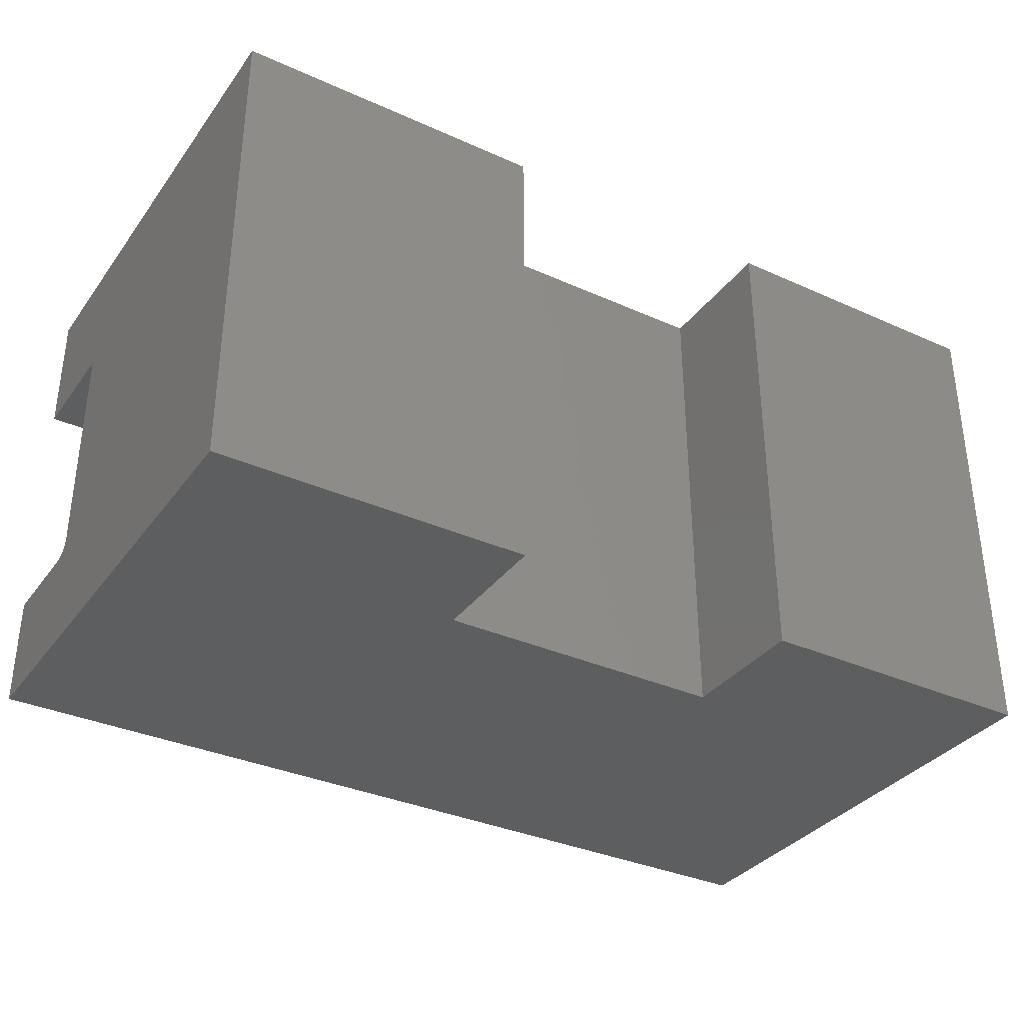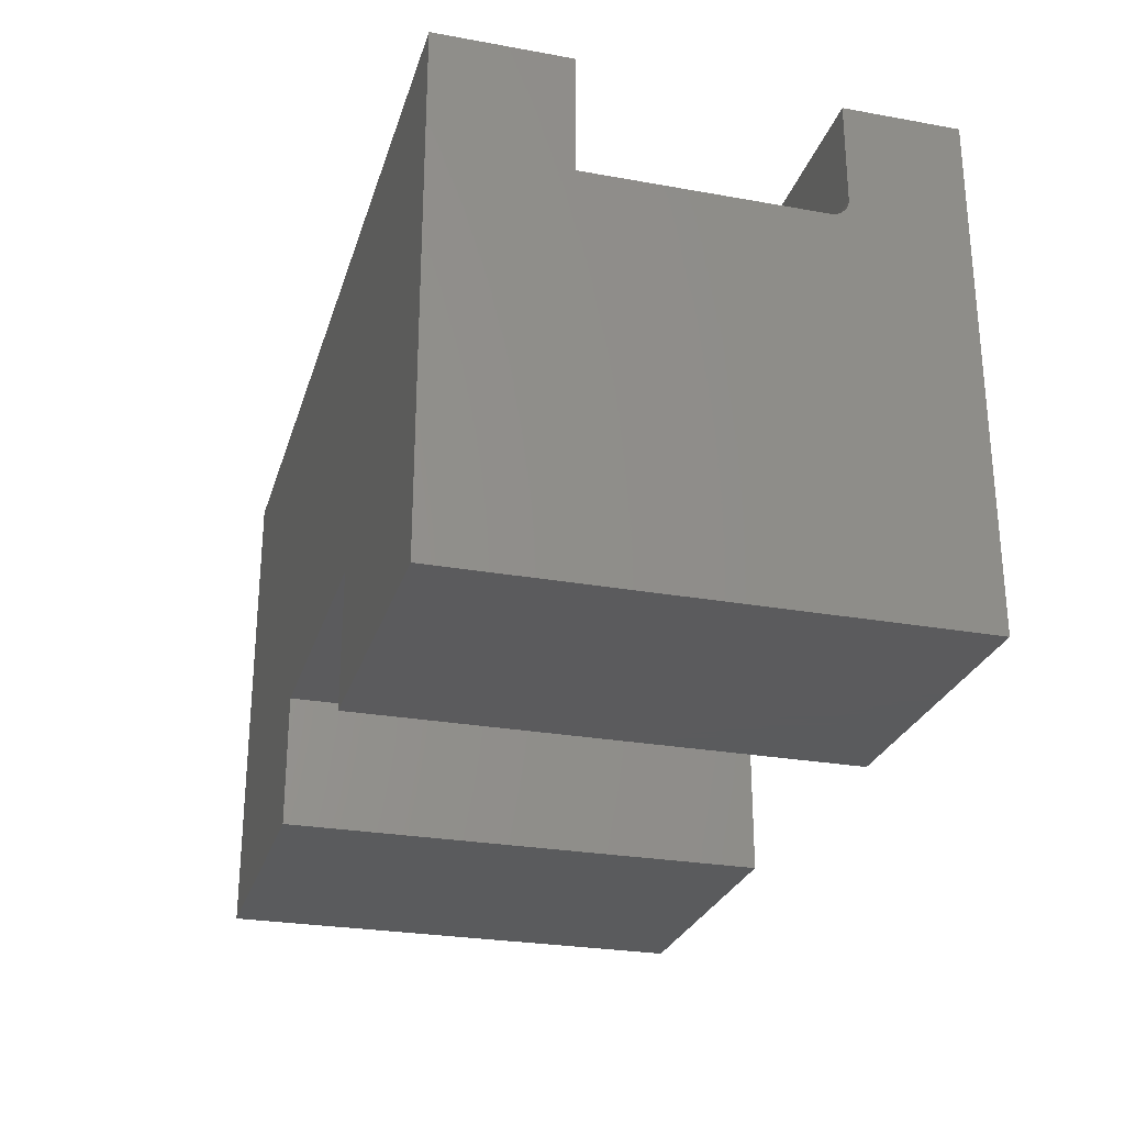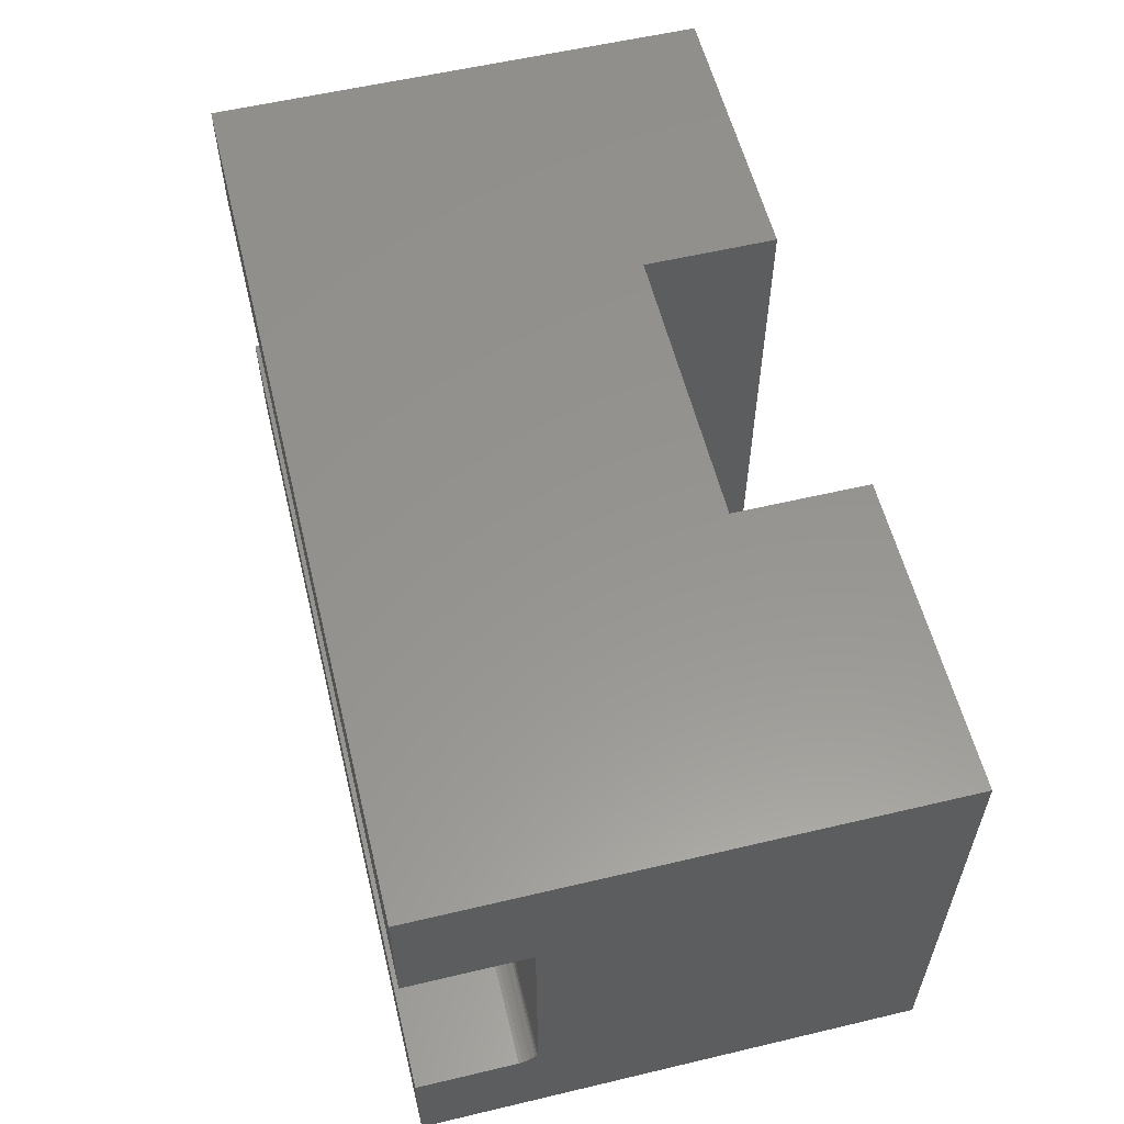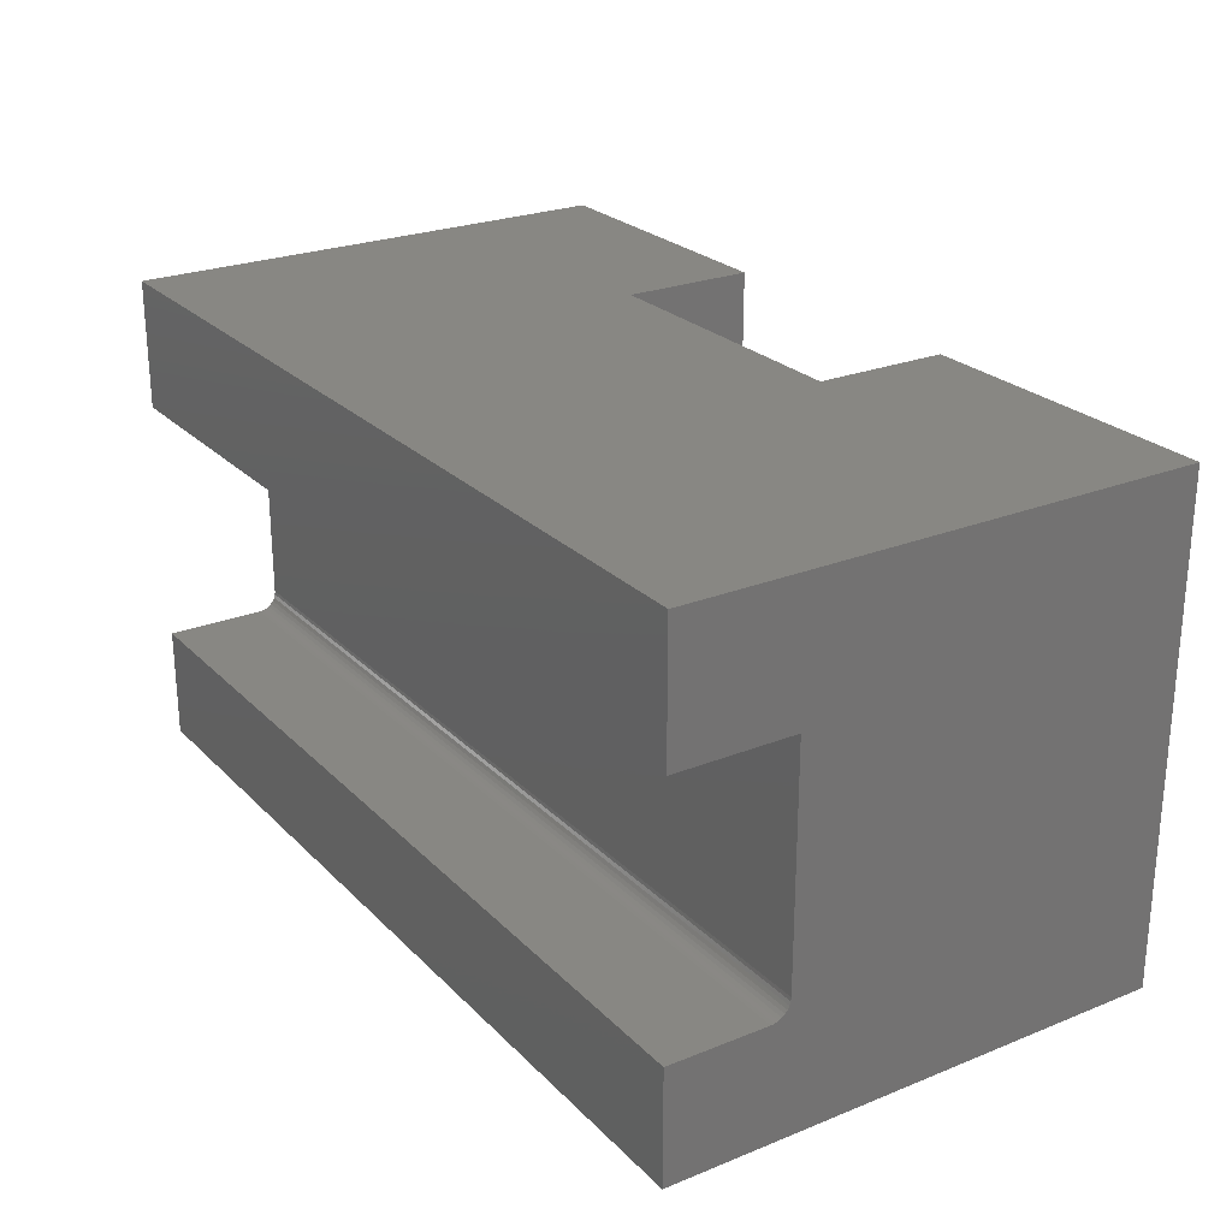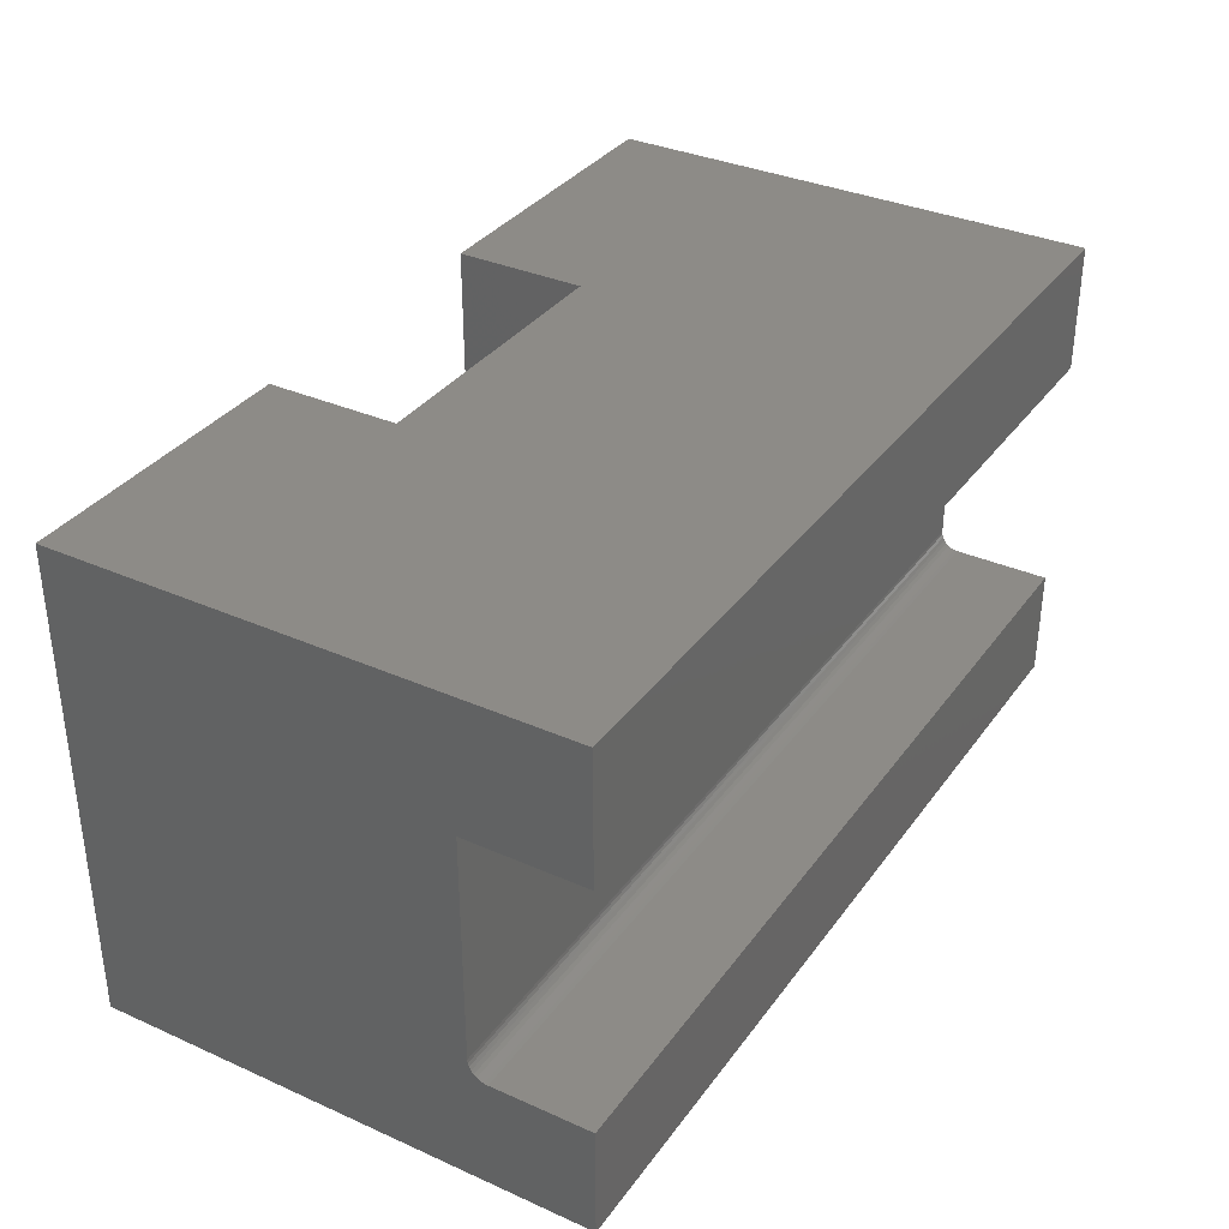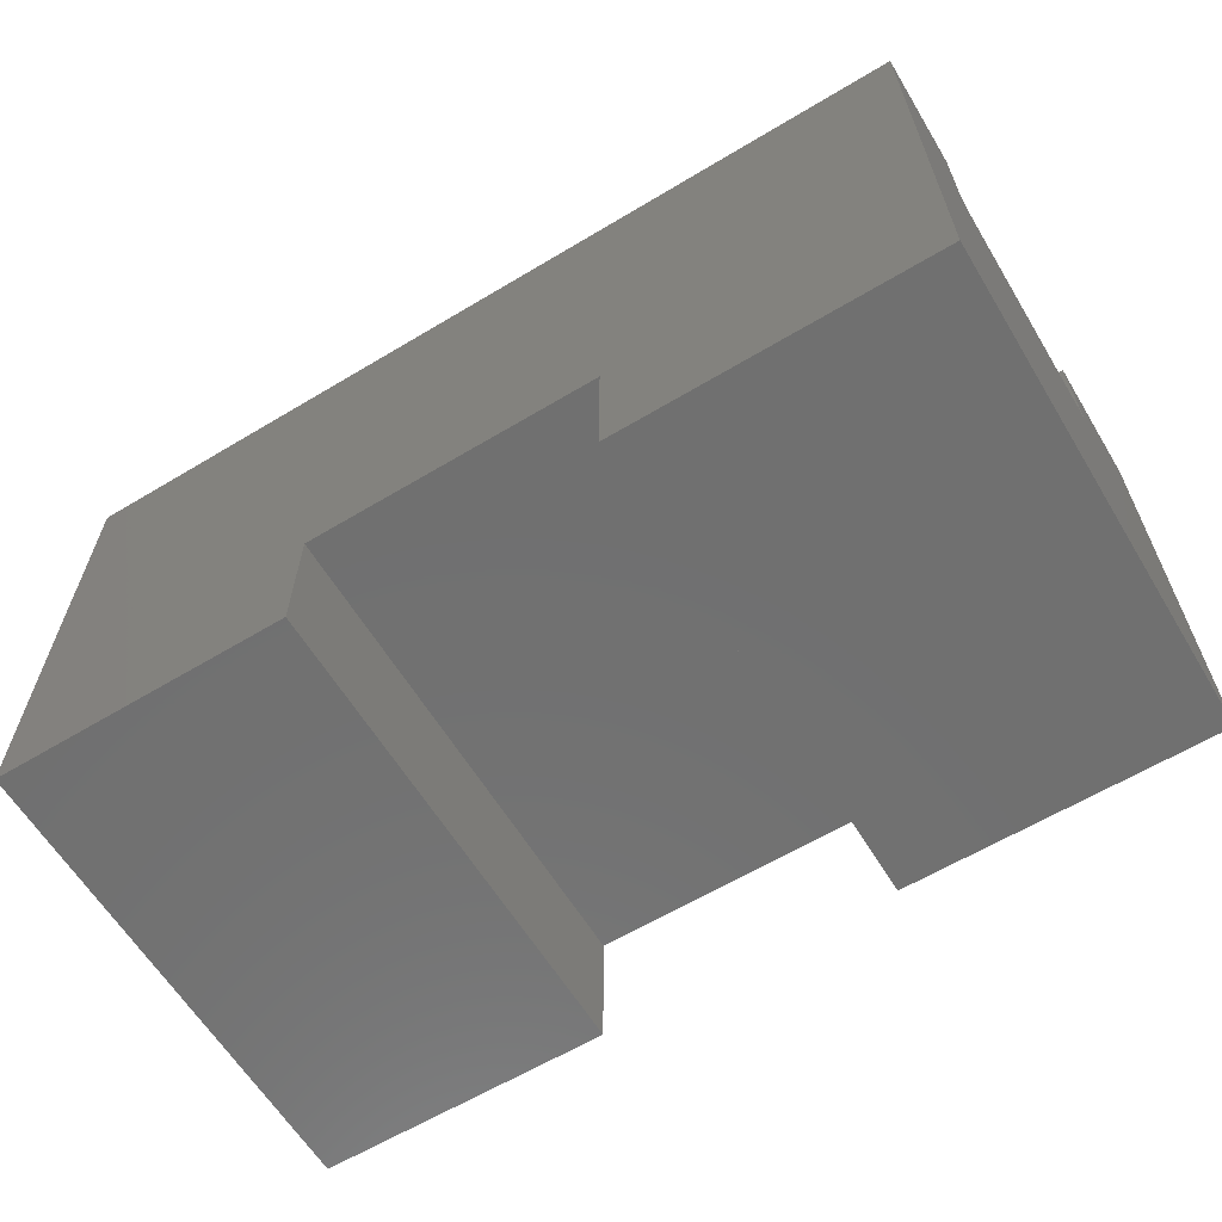
<metadata>
{"format":"stl","ext":"stl","renderer":"f3d","projection":"perspective","resolution":1024,"background":"white","views":[{"elev":-34.4,"azim":148.9,"up":"+Y"},{"elev":-26.7,"azim":-105.7,"up":"+Z"},{"elev":57.4,"azim":76.2,"up":"+Y"},{"elev":24.9,"azim":56.9,"up":"+Y"},{"elev":34.5,"azim":-59.2,"up":"+Y"},{"elev":-62.2,"azim":31.3,"up":"+Z"}]}
</metadata>
<code>
# stl→obj: 40 verts, 76 faces
v 1.961e-17 0.1094 0.3203
v 0.75 0.1094 0.3203
v 0 0.299 0.3203
v 0.75 0.299 0.3203
v 2.057e-17 0.09375 0.3359
v 0 0.09375 0.4184
v 0.75 0.09375 0.3359
v 0.75 0.09375 0.4184
v 0 0 0
v 2.562e-17 0 0.4184
v 2.038e-17 0.09405 0.3329
v 2.02e-17 0.09494 0.33
v 2.004e-17 0.09638 0.3273
v 1.989e-17 0.09833 0.3249
v 1.977e-17 0.1007 0.3229
v 1.969e-17 0.1034 0.3215
v 1.963e-17 0.1063 0.3206
v 0 0.4062 0
v 2.562e-17 0.4062 0.4184
v 0 0.299 0.4184
v 0.75 0 -4.592e-17
v 0.75 0.4062 -4.592e-17
v 0.75 0.1063 0.3206
v 0.75 0.1034 0.3215
v 0.75 0.1007 0.3229
v 0.75 0.09833 0.3249
v 0.75 0.09638 0.3273
v 0.75 0.09494 0.33
v 0.75 0 0.4184
v 0.75 0.09405 0.3329
v 0.75 0.4062 0.4184
v 0.75 0.299 0.4184
v 0.2447 0.4062 -1.499e-17
v 0.2447 0.4062 0.1105
v 0.4895 0.4062 0.1105
v 0.4895 0.4062 -2.997e-17
v 0.2447 0 -1.499e-17
v 0.2447 0 0.1105
v 0.4895 0 0.1105
v 0.4895 0 -2.997e-17
f 1 2 3
f 3 2 4
f 5 6 7
f 7 6 8
f 9 10 6
f 9 6 5
f 9 5 11
f 9 11 12
f 9 12 13
f 9 13 14
f 9 14 15
f 9 15 16
f 9 16 17
f 9 17 1
f 9 1 3
f 9 3 18
f 19 18 20
f 20 18 3
f 21 22 4
f 21 4 2
f 21 2 23
f 21 23 24
f 21 24 25
f 21 25 26
f 21 26 27
f 21 27 28
f 29 21 28
f 29 28 30
f 29 30 7
f 29 7 8
f 22 31 4
f 4 31 32
f 14 25 15
f 15 25 24
f 15 24 16
f 16 24 23
f 16 23 17
f 17 23 2
f 17 2 1
f 25 14 26
f 26 14 13
f 26 13 27
f 27 13 12
f 27 12 28
f 28 12 11
f 28 11 30
f 30 11 5
f 30 5 7
f 4 32 3
f 3 32 20
f 31 19 32
f 32 19 20
f 8 6 29
f 29 6 10
f 19 33 18
f 33 19 34
f 34 19 31
f 34 31 35
f 35 31 22
f 35 22 36
f 9 37 10
f 10 37 38
f 10 38 29
f 29 38 39
f 29 39 21
f 21 39 40
f 36 22 40
f 40 22 21
f 39 35 40
f 40 35 36
f 38 34 39
f 39 34 35
f 37 33 38
f 38 33 34
f 18 33 9
f 9 33 37

</code>
